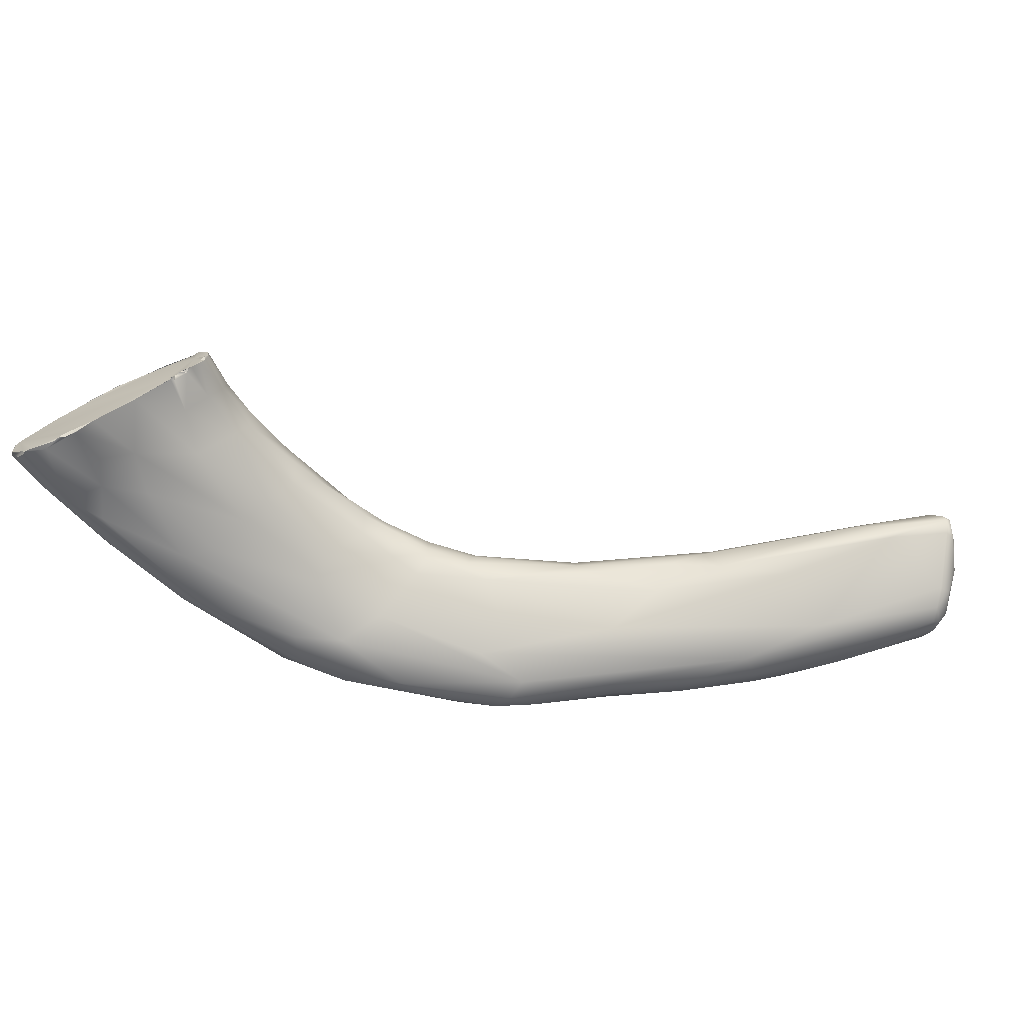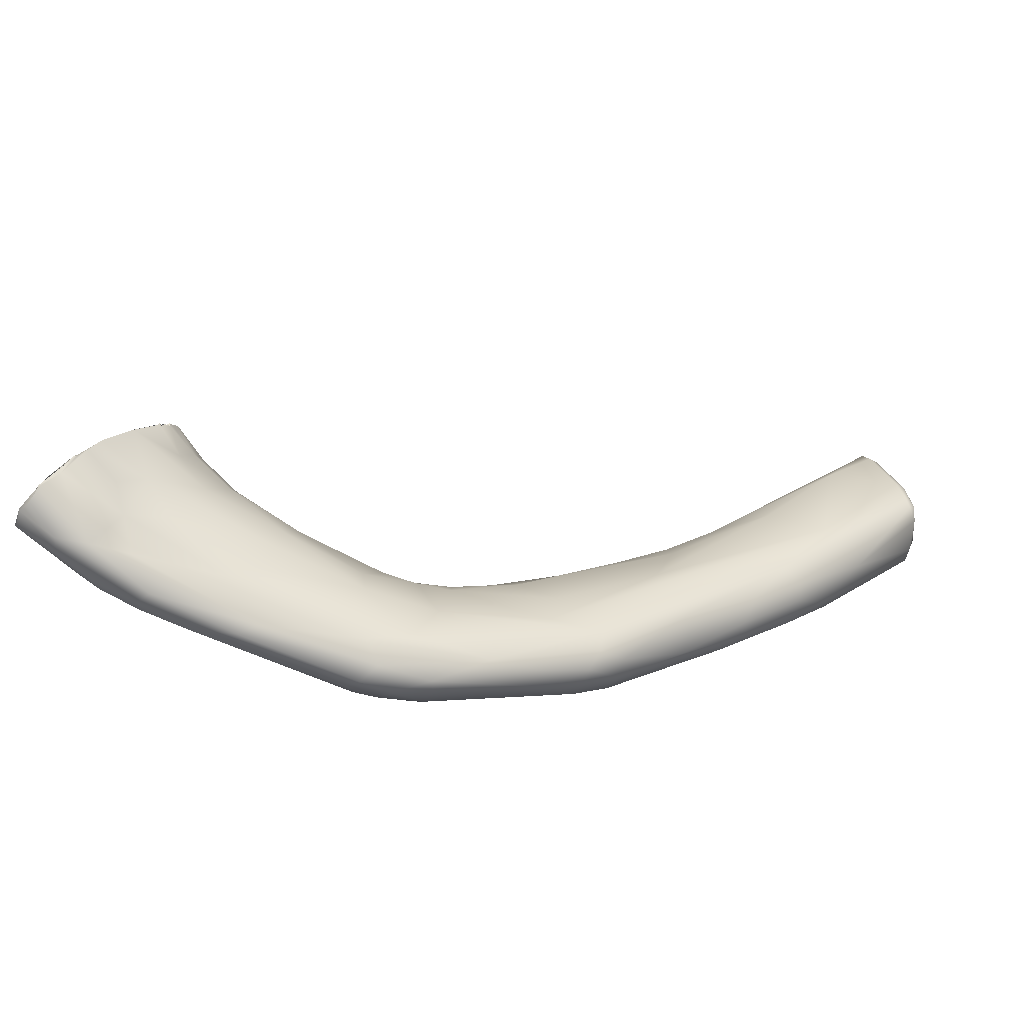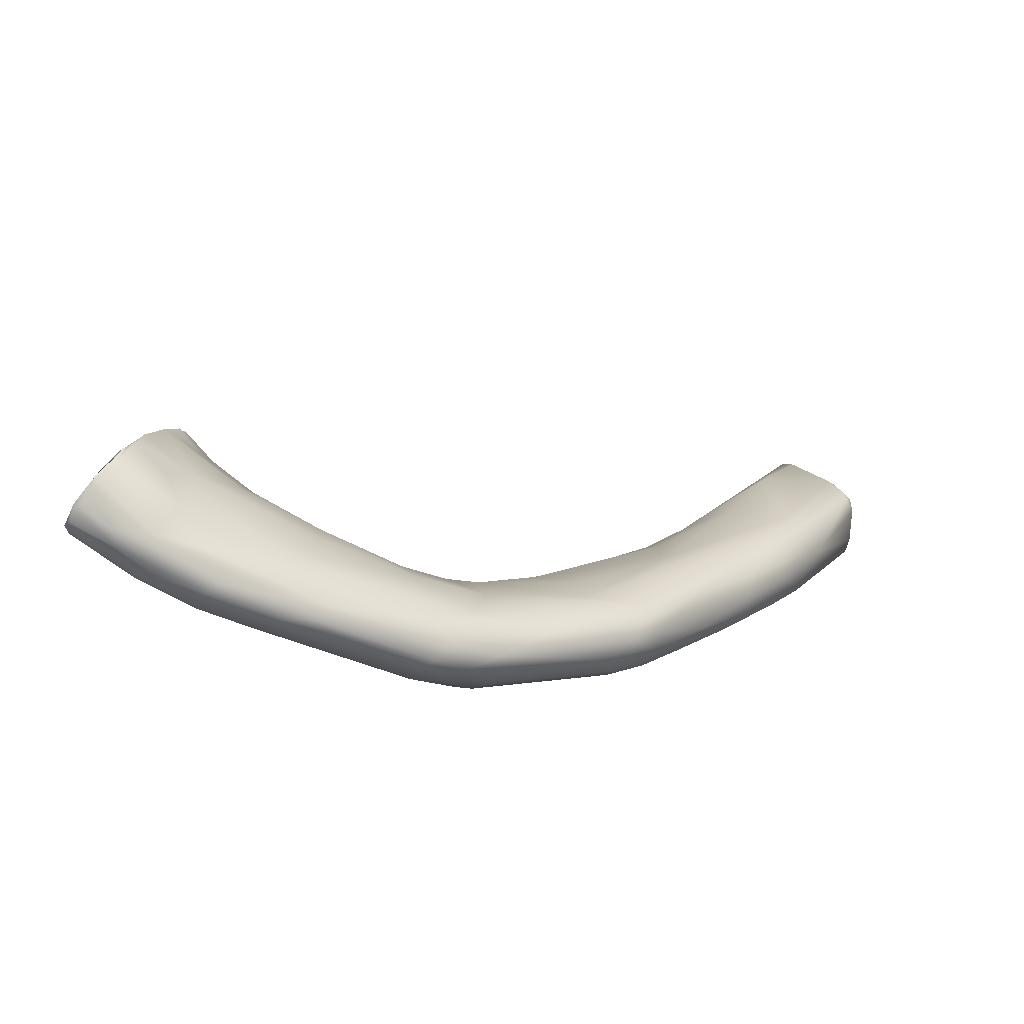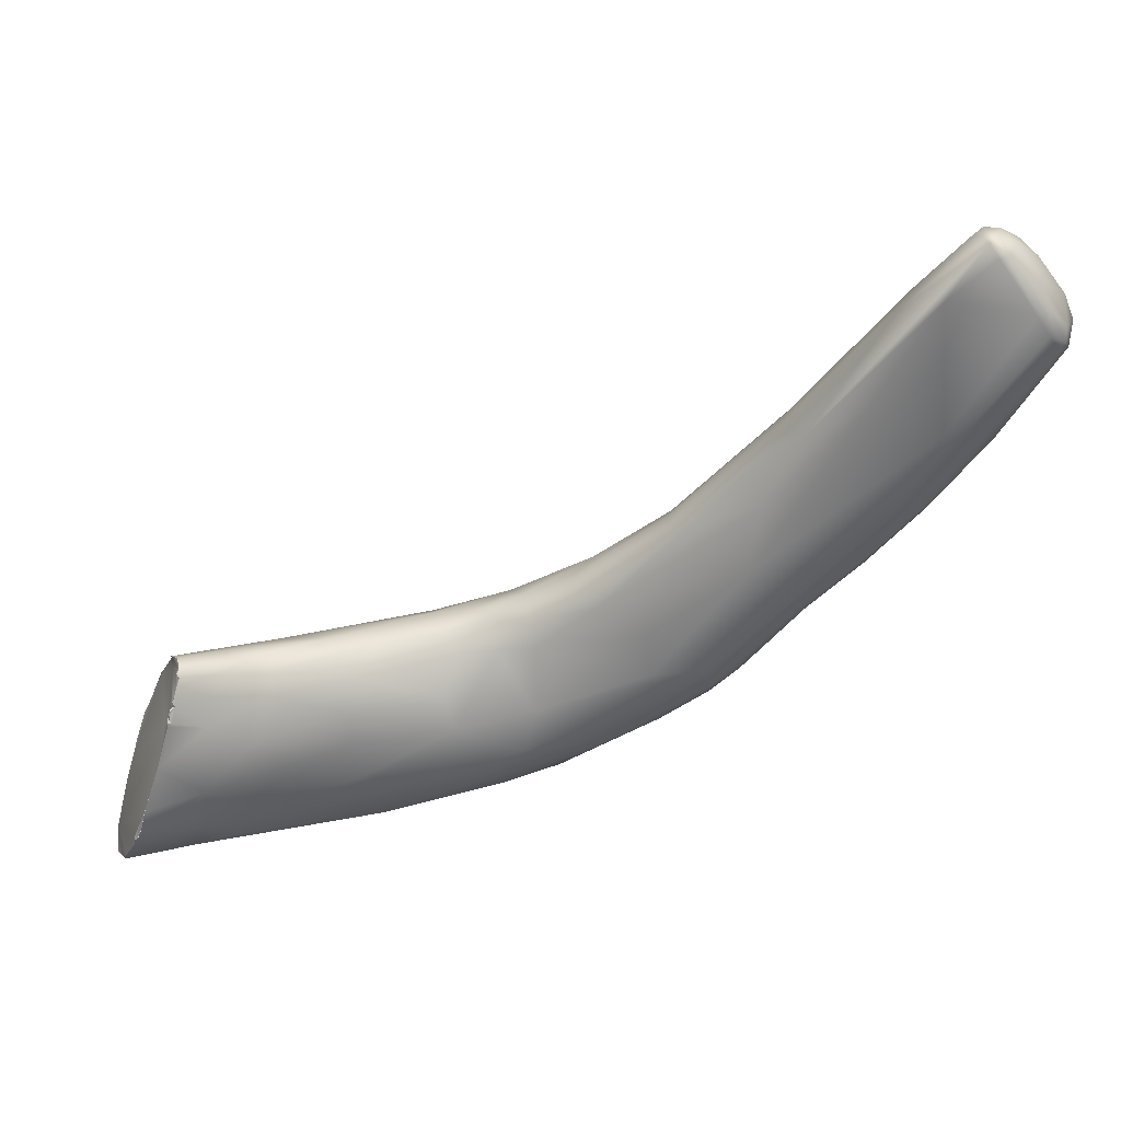
<metadata>
{"format":"obj","ext":"obj","renderer":"f3d","projection":"perspective","resolution":1024,"background":"white","views":[{"elev":76.5,"azim":-138.2,"up":"+Y"},{"elev":24.1,"azim":-167.0,"up":"+Y"},{"elev":15.2,"azim":176.9,"up":"+Y"},{"elev":23.9,"azim":-163.4,"up":"+Z"}]}
</metadata>
<code>
o FJ3254.obj_grp1.1894
v 0.06519 -0.961 5.577
v 0.09017 -0.9697 5.536
v 0.06642 -0.9762 5.576
v 0.06819 -0.9543 5.579
v 0.06595 -0.9554 5.581
v 0.0681 -0.983 5.577
v 0.1043 -0.9881 5.526
v 0.066 -0.9575 5.586
v 0.06535 -0.9748 5.584
v 0.07139 -0.9505 5.584
v 0.06828 -0.9825 5.586
v 0.07096 -0.9868 5.581
v 0.07319 -0.9868 5.587
v 0.078 -0.9884 5.582
v 0.1067 -0.9912 5.545
v 0.06898 -0.9715 5.594
v 0.07638 -0.9535 5.605
v 0.07613 -0.9613 5.606
v 0.07732 -0.9784 5.602
v 0.1152 -0.9669 5.505
v 0.1057 -0.9814 5.516
v 0.1233 -0.9599 5.506
v 0.07611 -0.9479 5.592
v 0.09095 -0.9441 5.613
v 0.08141 -0.9848 5.596
v 0.07185 -0.9507 5.594
v 0.07945 -0.9685 5.609
v 0.0833 -0.9814 5.604
v 0.1199 -0.9869 5.502
v 0.1151 -0.9746 5.502
v 0.1181 -0.9911 5.514
v 0.1072 -0.9535 5.541
v 0.08732 -0.9461 5.614
v 0.08567 -0.9558 5.616
v 0.08766 -0.9689 5.615
v 0.08897 -0.9792 5.608
v 0.09119 -0.9728 5.615
v 0.09372 -0.9469 5.62
v 0.1379 -0.9759 5.476
v 0.1373 -0.9833 5.478
v 0.1341 -0.9664 5.484
v 0.1359 -0.9526 5.549
v 0.1435 -0.9897 5.536
v 0.1098 -0.9475 5.595
v 0.09503 -0.9449 5.619
v 0.0973 -0.9744 5.611
v 0.1473 -0.9806 5.555
v 0.09523 -0.969 5.617
v 0.1008 -0.9655 5.617
v 0.09308 -0.9604 5.62
v 0.09924 -0.9592 5.62
v 0.09766 -0.9484 5.62
v 0.1632 -0.982 5.451
v 0.1488 -0.9891 5.471
v 0.175 -0.9943 5.455
v 0.1282 -0.9553 5.586
v 0.1029 -0.9542 5.618
v 0.1252 -0.9612 5.593
v 0.1604 -0.9725 5.454
v 0.1635 -0.9653 5.455
v 0.2197 -0.9569 5.423
v 0.1943 -0.9912 5.427
v 0.1768 -0.9957 5.465
v 0.1804 -0.9552 5.475
v 0.1947 -0.9947 5.483
v 0.1727 -0.9642 5.532
v 0.1548 -0.9747 5.553
v 0.1859 -0.9736 5.424
v 0.1887 -0.9827 5.422
v 0.1961 -0.9619 5.426
v 0.1617 -0.9568 5.532
v 0.1707 -0.9697 5.537
v 0.1956 -0.9672 5.418
v 0.1767 -0.9563 5.502
v 0.1963 -0.9912 5.499
v 0.1993 -0.9735 5.41
v 0.2023 -0.9805 5.409
v 0.2144 -0.9791 5.401
v 0.2073 -0.9888 5.414
v 0.2225 -0.9959 5.43
v 0.2026 -0.9597 5.493
v 0.1816 -0.9614 5.517
v 0.2183 -0.9803 5.486
v 0.2186 -0.9691 5.397
v 0.2109 -0.9941 5.423
v 0.221 -0.9554 5.441
v 0.2144 -0.9625 5.487
v 0.2169 -0.9693 5.488
v 0.2196 -0.986 5.483
v 0.2608 -0.9656 5.371
v 0.2389 -0.9616 5.387
v 0.267 -0.9809 5.379
v 0.2734 -0.9863 5.387
v 0.2417 -0.9558 5.451
v 0.2181 -0.9918 5.477
v 0.2711 -0.9901 5.406
v 0.2512 -0.9932 5.447
v 0.2825 -0.9567 5.363
v 0.2607 -0.9717 5.372
v 0.2721 -0.95 5.383
v 0.2666 -0.9487 5.403
v 0.2679 -0.9517 5.431
v 0.2539 -0.9578 5.452
v 0.2555 -0.9623 5.456
v 0.2552 -0.9686 5.459
v 0.278 -0.9703 5.365
v 0.2812 -0.9889 5.43
v 0.2513 -0.9875 5.458
v 0.251 -0.9793 5.462
v 0.2899 -0.9632 5.359
v 0.2893 -0.9477 5.369
v 0.2853 -0.9765 5.37
v 0.2808 -0.9853 5.387
v 0.2832 -0.9491 5.429
v 0.2804 -0.9861 5.44
v 0.2765 -0.9654 5.448
v 0.2864 -0.9771 5.443
v 0.2968 -0.9668 5.36
v 0.3488 -0.92 5.361
v 0.297 -0.9755 5.371
v 0.3002 -0.9789 5.38
v 0.2977 -0.9372 5.395
v 0.2868 -0.987 5.409
v 0.2702 -0.9545 5.44
v 0.2733 -0.9577 5.444
v 0.3309 -0.9369 5.351
v 0.332 -0.9467 5.349
v 0.3399 -0.9397 5.347
v 0.3184 -0.9739 5.389
v 0.2899 -0.9542 5.439
v 0.3377 -0.919 5.392
v 0.3028 -0.9372 5.41
v 0.3286 -0.9712 5.415
v 0.2989 -0.9446 5.427
v 0.3054 -0.9479 5.435
v 0.2982 -0.9585 5.44
v 0.3146 -0.9592 5.437
v 0.3176 -0.9683 5.434
v 0.3622 -0.9402 5.347
v 0.3391 -0.9211 5.373
v 0.3356 -0.925 5.42
v 0.3308 -0.936 5.431
v 0.3471 -0.9626 5.4
v 0.3294 -0.968 5.426
v 0.3714 -0.9349 5.429
v 0.3853 -0.9079 5.348
v 0.3756 -0.8996 5.37
v 0.3642 -0.9512 5.368
v 0.3373 -0.9192 5.406
v 0.3513 -0.9324 5.432
v 0.376 -0.9228 5.343
v 0.3711 -0.8977 5.398
v 0.3671 -0.9049 5.417
v 0.3746 -0.9436 5.418
v 0.3427 -0.9283 5.429
v 0.4021 -0.9023 5.343
v 0.381 -0.9268 5.342
v 0.4159 -0.8999 5.34
v 0.3833 -0.9329 5.346
v 0.3889 -0.8861 5.379
v 0.4001 -0.9332 5.366
v 0.367 -0.9102 5.426
v 0.3709 -0.9158 5.431
v 0.392 -0.8948 5.358
v 0.4003 -0.9248 5.346
v 0.387 -0.9373 5.355
v 0.3678 -0.9502 5.412
v 0.387 -0.9132 5.432
v 0.4018 -0.9193 5.343
v 0.4014 -0.8712 5.396
v 0.386 -0.8875 5.409
v 0.3845 -0.8916 5.421
v 0.3837 -0.8971 5.429
v 0.3792 -0.9349 5.425
v 0.4051 -0.8996 5.433
v 0.4161 -0.9067 5.341
v 0.4114 -0.9223 5.351
v 0.4174 -0.9213 5.361
v 0.3979 -0.8834 5.366
v 0.4075 -0.869 5.376
v 0.4148 -0.9067 5.42
v 0.422 -0.9095 5.405
v 0.3854 -0.9024 5.433
v 0.4162 -0.8754 5.353
v 0.4241 -0.8799 5.346
v 0.4245 -0.8813 5.344
v 0.4309 -0.8898 5.341
v 0.4366 -0.8988 5.346
v 0.4101 -0.8699 5.367
v 0.4259 -0.9148 5.368
v 0.3975 -0.8754 5.413
v 0.4015 -0.871 5.395
v 0.3993 -0.8771 5.413
v 0.4079 -0.8693 5.375
v 0.3963 -0.8764 5.415
v 0.3976 -0.8751 5.415
v 0.3963 -0.8764 5.415
v 0.3974 -0.8766 5.416
v 0.3976 -0.8751 5.415
v 0.3973 -0.8756 5.415
v 0.3976 -0.8751 5.415
v 0.3974 -0.8766 5.416
v 0.3981 -0.8783 5.418
v 0.3976 -0.8751 5.415
v 0.3976 -0.8765 5.416
v 0.3952 -0.8787 5.421
v 0.3974 -0.8771 5.416
v 0.397 -0.877 5.419
v 0.3973 -0.877 5.419
v 0.3959 -0.8793 5.425
v 0.3953 -0.8816 5.429
v 0.3962 -0.8781 5.423
v 0.3972 -0.8784 5.42
v 0.403 -0.8946 5.43
v 0.3952 -0.8787 5.421
v 0.3971 -0.8784 5.42
v 0.3973 -0.877 5.419
v 0.3962 -0.8781 5.423
v 0.3971 -0.8784 5.42
v 0.3952 -0.8787 5.421
v 0.3962 -0.8781 5.423
v 0.396 -0.8795 5.425
v 0.395 -0.8837 5.431
v 0.3961 -0.8858 5.434
v 0.3968 -0.8843 5.43
v 0.3953 -0.8816 5.429
v 0.395 -0.8837 5.431
v 0.3991 -0.8912 5.436
v 0.4044 -0.8963 5.434
v 0.4239 -0.8791 5.346
v 0.4245 -0.8813 5.345
v 0.4241 -0.8799 5.346
v 0.4254 -0.8812 5.346
v 0.4241 -0.8799 5.346
v 0.4238 -0.8795 5.347
v 0.4254 -0.8812 5.346
v 0.4216 -0.8769 5.349
v 0.4366 -0.8999 5.349
v 0.4268 -0.8853 5.342
v 0.4268 -0.8853 5.342
v 0.4339 -0.8964 5.343
v 0.4125 -0.871 5.362
v 0.4149 -0.8722 5.358
v 0.4142 -0.8709 5.361
v 0.4142 -0.8709 5.361
v 0.4125 -0.871 5.362
v 0.4137 -0.8714 5.364
v 0.4141 -0.871 5.361
v 0.4149 -0.8722 5.358
v 0.4137 -0.8714 5.364
v 0.4365 -0.9044 5.354
v 0.41 -0.8699 5.368
v 0.4079 -0.8693 5.375
v 0.4294 -0.9087 5.386
v 0.4319 -0.9077 5.376
v 0.3977 -0.8872 5.433
v 0.3965 -0.8844 5.433
v 0.3968 -0.8843 5.43
v 0.395 -0.8837 5.431
v 0.3965 -0.8844 5.433
v 0.3965 -0.8844 5.433
v 0.3965 -0.8844 5.433
v 0.3961 -0.8858 5.434
v 0.4044 -0.8963 5.434
v 0.3961 -0.8858 5.434
v 0.3991 -0.8913 5.436
v 0.4052 -0.8984 5.432
v 0.4142 -0.9064 5.42
v 0.4318 -0.889 5.342
v 0.4318 -0.889 5.342
v 0.4362 -0.8985 5.346
v 0.4366 -0.8999 5.349
v 0.4358 -0.9059 5.358
v 0.4357 -0.9058 5.358
v 0.4364 -0.9043 5.354
v 0.4339 -0.9062 5.368
v 0.4339 -0.9062 5.368
v 0.4316 -0.9079 5.376
v 0.4249 -0.9091 5.399
v 0.4295 -0.9084 5.384
v 0.4249 -0.9092 5.399
v 0.422 -0.9095 5.405
f 1 2 3
f 7 12 6
f 5 4 1
f 8 5 1
f 26 5 8
f 10 4 5
f 1 9 8
f 3 6 9
f 3 9 1
f 9 6 11
f 12 11 6
f 13 11 12
f 14 12 15
f 14 13 12
f 8 9 16
f 16 17 8
f 11 16 9
f 19 16 11
f 21 7 6
f 4 2 1
f 4 20 2
f 21 3 2
f 3 21 6
f 10 22 4
f 10 5 26
f 17 26 8
f 26 23 10
f 18 17 16
f 27 18 16
f 19 27 16
f 11 13 19
f 13 14 25
f 19 13 28
f 13 25 28
f 2 30 21
f 30 2 20
f 21 29 7
f 31 12 7
f 31 15 12
f 22 20 4
f 32 22 10
f 10 23 32
f 23 26 33
f 24 23 33
f 33 26 17
f 34 33 17
f 34 17 18
f 18 27 34
f 19 35 27
f 36 37 28
f 19 28 35
f 35 28 37
f 36 28 25
f 38 33 34
f 35 34 27
f 22 41 20
f 21 40 29
f 40 21 30
f 29 31 7
f 15 43 14
f 44 32 23
f 44 24 45
f 46 37 36
f 47 46 36
f 48 37 46
f 46 49 48
f 45 24 33
f 45 33 38
f 52 45 38
f 38 34 50
f 38 50 51
f 51 52 38
f 34 35 50
f 35 37 50
f 50 37 48
f 48 49 51
f 48 51 50
f 40 39 53
f 40 54 29
f 30 20 39
f 20 41 39
f 39 40 30
f 42 32 44
f 43 25 14
f 43 36 25
f 43 47 36
f 44 23 24
f 45 52 56
f 56 52 57
f 58 51 49
f 51 58 57
f 51 57 52
f 59 39 41
f 53 54 40
f 60 41 22
f 39 59 53
f 54 62 55
f 32 61 22
f 54 31 29
f 54 55 31
f 63 15 31
f 64 32 42
f 43 15 65
f 49 46 47
f 66 56 58
f 58 56 57
f 58 49 67
f 59 68 53
f 69 54 53
f 59 41 60
f 70 60 22
f 61 70 22
f 63 31 55
f 15 63 65
f 42 44 71
f 71 45 56
f 44 45 71
f 67 49 47
f 72 66 58
f 76 69 68
f 68 69 53
f 60 68 59
f 68 60 73
f 54 69 62
f 74 64 42
f 75 43 65
f 75 47 43
f 71 74 42
f 71 56 66
f 58 67 72
f 76 77 69
f 69 77 79
f 73 76 68
f 69 79 62
f 70 73 60
f 62 85 55
f 61 32 64
f 63 55 85
f 71 66 82
f 67 83 72
f 78 76 84
f 77 76 78
f 76 73 84
f 78 79 77
f 79 85 62
f 80 63 85
f 86 61 64
f 80 65 63
f 82 81 74
f 71 82 74
f 82 66 87
f 87 66 88
f 67 47 75
f 89 67 75
f 88 66 72
f 84 90 78
f 91 84 73
f 85 79 92
f 80 85 93
f 86 64 94
f 94 64 74
f 95 75 65
f 81 82 87
f 83 88 72
f 89 83 67
f 91 73 70
f 96 80 93
f 96 97 80
f 97 65 80
f 81 94 74
f 94 81 87
f 95 65 97
f 75 95 89
f 98 90 91
f 99 78 90
f 91 90 84
f 99 79 78
f 101 70 61
f 102 61 86
f 102 86 94
f 94 87 103
f 103 87 104
f 88 104 87
f 104 88 105
f 83 105 88
f 92 99 106
f 99 92 79
f 91 70 100
f 85 92 93
f 100 70 101
f 107 97 96
f 108 95 97
f 109 83 89
f 95 108 89
f 89 108 109
f 109 105 83
f 90 110 106
f 111 98 91
f 111 91 100
f 106 99 90
f 112 92 106
f 92 112 93
f 96 93 113
f 101 102 114
f 101 61 102
f 104 105 116
f 117 109 108
f 115 108 97
f 98 110 90
f 118 106 110
f 118 112 106
f 119 111 100
f 120 93 112
f 113 93 120
f 113 120 121
f 122 100 101
f 96 113 123
f 94 124 102
f 124 94 103
f 125 124 103
f 124 114 102
f 125 103 104
f 125 104 116
f 116 105 109
f 117 116 109
f 115 97 107
f 126 128 98
f 98 128 110
f 110 128 127
f 118 110 127
f 118 120 112
f 121 123 113
f 129 123 121
f 122 101 114
f 107 96 123
f 130 114 124
f 125 130 124
f 116 130 125
f 119 100 122
f 121 120 166
f 132 122 114
f 133 123 129
f 133 107 123
f 114 130 134
f 136 130 116
f 117 136 116
f 136 117 137
f 108 115 117
f 126 98 111
f 139 120 118
f 119 122 140
f 122 131 140
f 132 114 134
f 141 134 142
f 132 134 141
f 130 135 134
f 134 135 142
f 130 136 135
f 142 136 137
f 138 117 115
f 117 138 137
f 143 133 129
f 144 107 133
f 144 115 107
f 142 135 136
f 138 145 137
f 146 126 119
f 127 139 118
f 119 140 147
f 126 111 119
f 131 147 140
f 148 121 166
f 129 121 148
f 148 143 129
f 149 131 122
f 122 132 149
f 144 133 167
f 138 115 144
f 128 126 151
f 139 127 128
f 166 120 139
f 131 149 152
f 132 141 149
f 141 153 149
f 167 154 144
f 155 141 142
f 150 142 137
f 126 156 151
f 157 128 151
f 158 151 156
f 139 128 157
f 157 159 139
f 131 152 160
f 153 152 149
f 141 155 162
f 150 162 155
f 150 155 142
f 137 145 150
f 164 146 119
f 166 139 159
f 159 165 166
f 164 119 147
f 143 148 161
f 147 131 160
f 143 161 167
f 167 133 143
f 141 162 153
f 168 150 145
f 163 162 150
f 163 150 168
f 156 126 146
f 158 157 151
f 157 169 159
f 159 169 165
f 166 161 148
f 160 164 147
f 152 170 160
f 171 152 153
f 172 153 162
f 173 162 163
f 174 145 138
f 174 138 144
f 174 144 154
f 176 169 157
f 158 176 157
f 146 164 156
f 177 166 165
f 177 178 166
f 164 160 179
f 178 161 166
f 180 160 170
f 171 170 152
f 171 153 172
f 181 154 182
f 181 174 154
f 172 162 173
f 168 183 163
f 173 163 183
f 145 175 168
f 175 145 174
f 184 185 156
f 156 185 186
f 156 186 158
f 187 176 158
f 169 176 165
f 176 188 165
f 165 188 177
f 189 164 179
f 189 184 164
f 179 160 189
f 161 178 190
f 160 180 189
f 190 167 161
f 192 193 194
f 195 191 171
f 195 196 191
f 197 198 199
f 200 193 192
f 201 202 203
f 171 191 170
f 204 205 193
f 195 206 207
f 206 209 207
f 206 171 172
f 172 211 210
f 206 172 210
f 195 171 206
f 206 210 212
f 205 208 213
f 205 213 214
f 215 216 217
f 218 219 220
f 213 221 214
f 221 222 214
f 211 172 173
f 223 211 173
f 224 223 173
f 214 222 225
f 222 226 225
f 227 225 226
f 224 173 183
f 183 168 228
f 228 168 229
f 185 184 230
f 231 232 233
f 234 235 236
f 237 236 235
f 238 236 237
f 158 239 187
f 158 186 239
f 240 231 233
f 188 176 241
f 187 241 176
f 242 184 189
f 243 184 242
f 243 242 244
f 245 246 247
f 248 250 238
f 184 156 164
f 230 184 243
f 249 248 237
f 248 238 237
f 177 251 178
f 247 246 252
f 247 252 253
f 250 194 238
f 154 167 254
f 190 254 167
f 194 193 238
f 238 193 255
f 205 214 193
f 214 225 256
f 174 181 175
f 257 258 259
f 225 260 256
f 261 223 224
f 262 263 256
f 224 183 228
f 264 214 265
f 214 256 263
f 264 265 266
f 214 264 267
f 267 264 175
f 229 168 175
f 214 267 268
f 181 267 175
f 240 233 187
f 233 269 187
f 241 187 269
f 270 236 271
f 236 238 271
f 241 269 188
f 188 272 251
f 251 177 188
f 274 275 276
f 275 238 276
f 178 273 190
f 273 178 251
f 276 238 255
f 273 277 278
f 190 273 278
f 190 278 254
f 279 280 255
f 254 281 154
f 255 193 268
f 279 255 268
f 281 182 154
f 279 268 282
f 268 193 214

</code>
